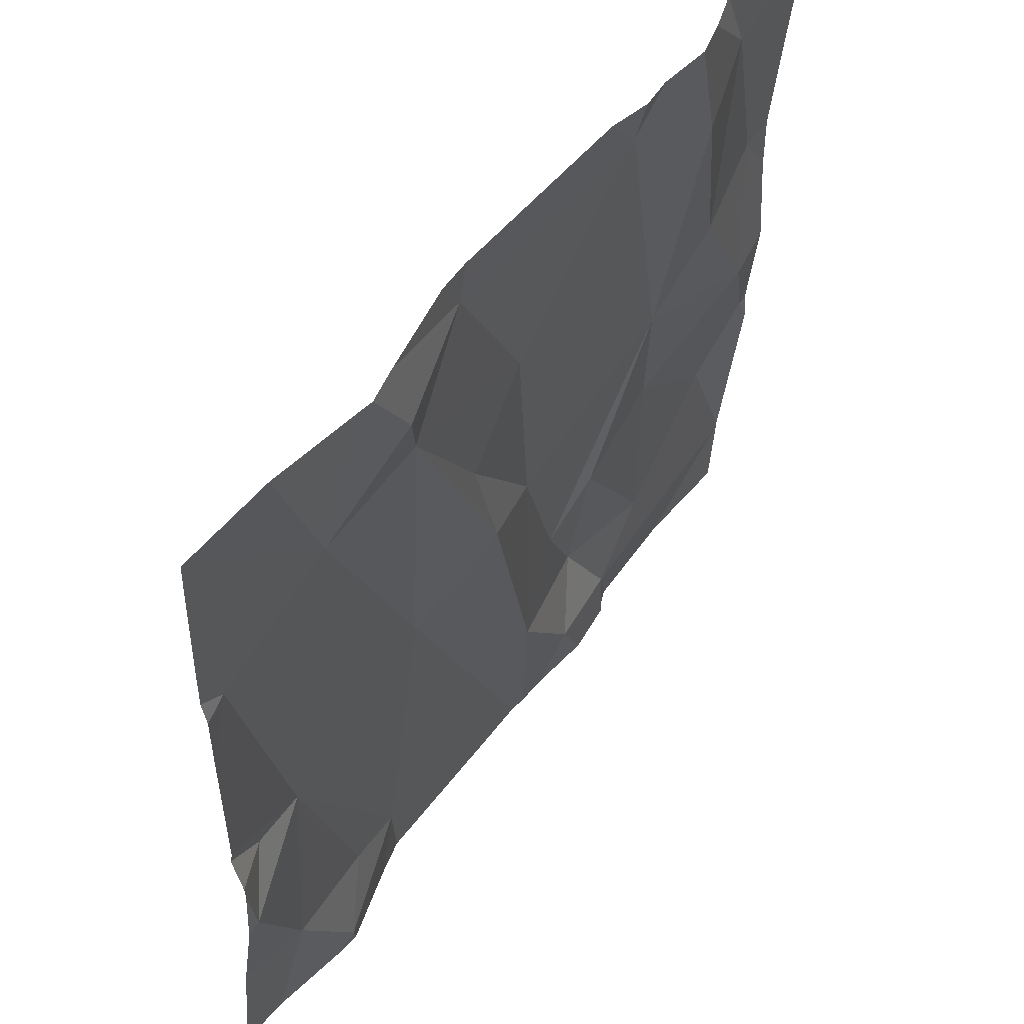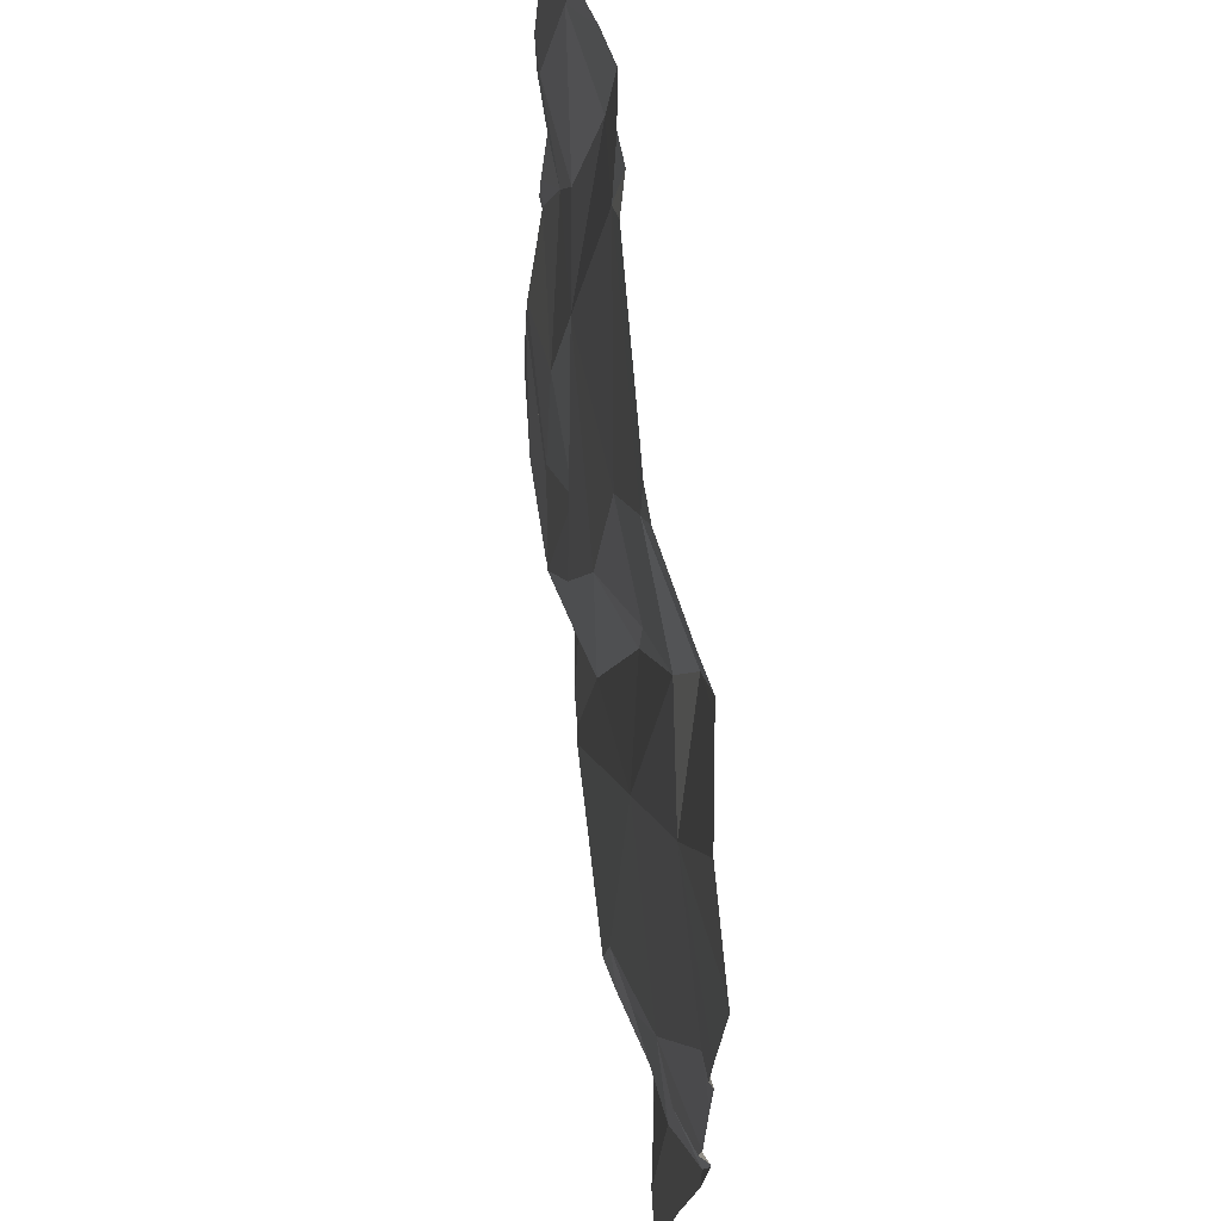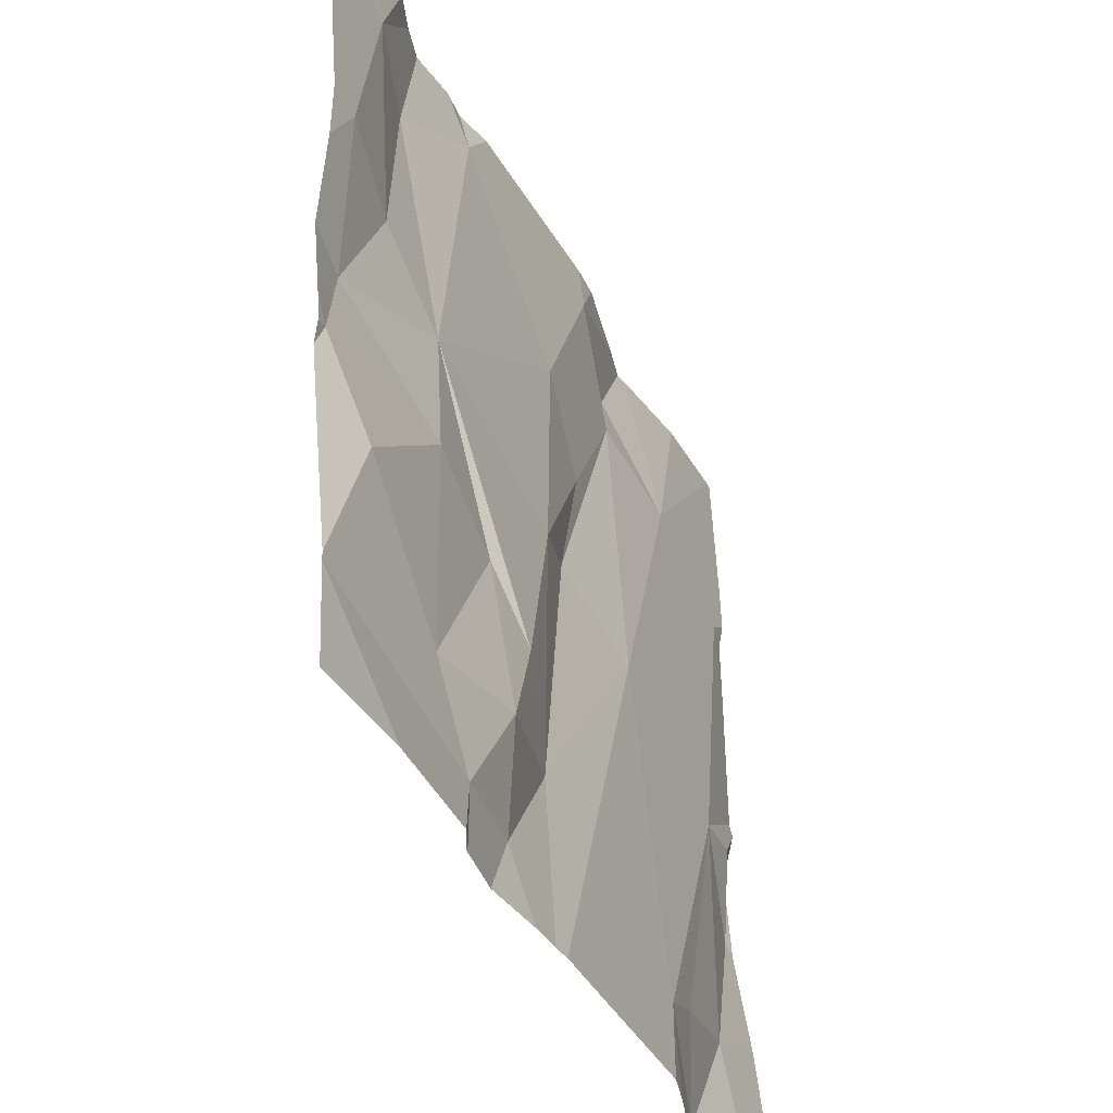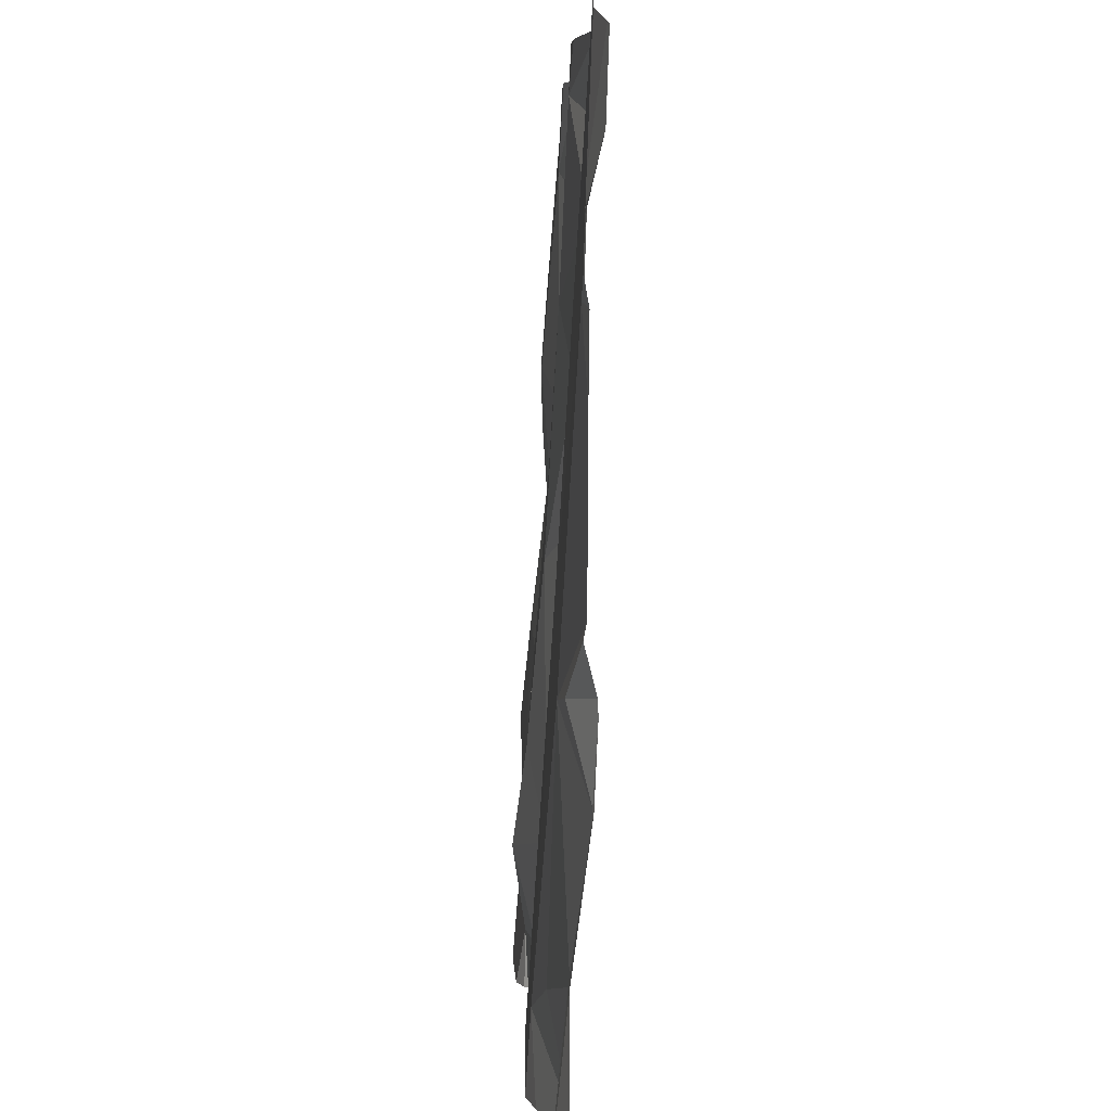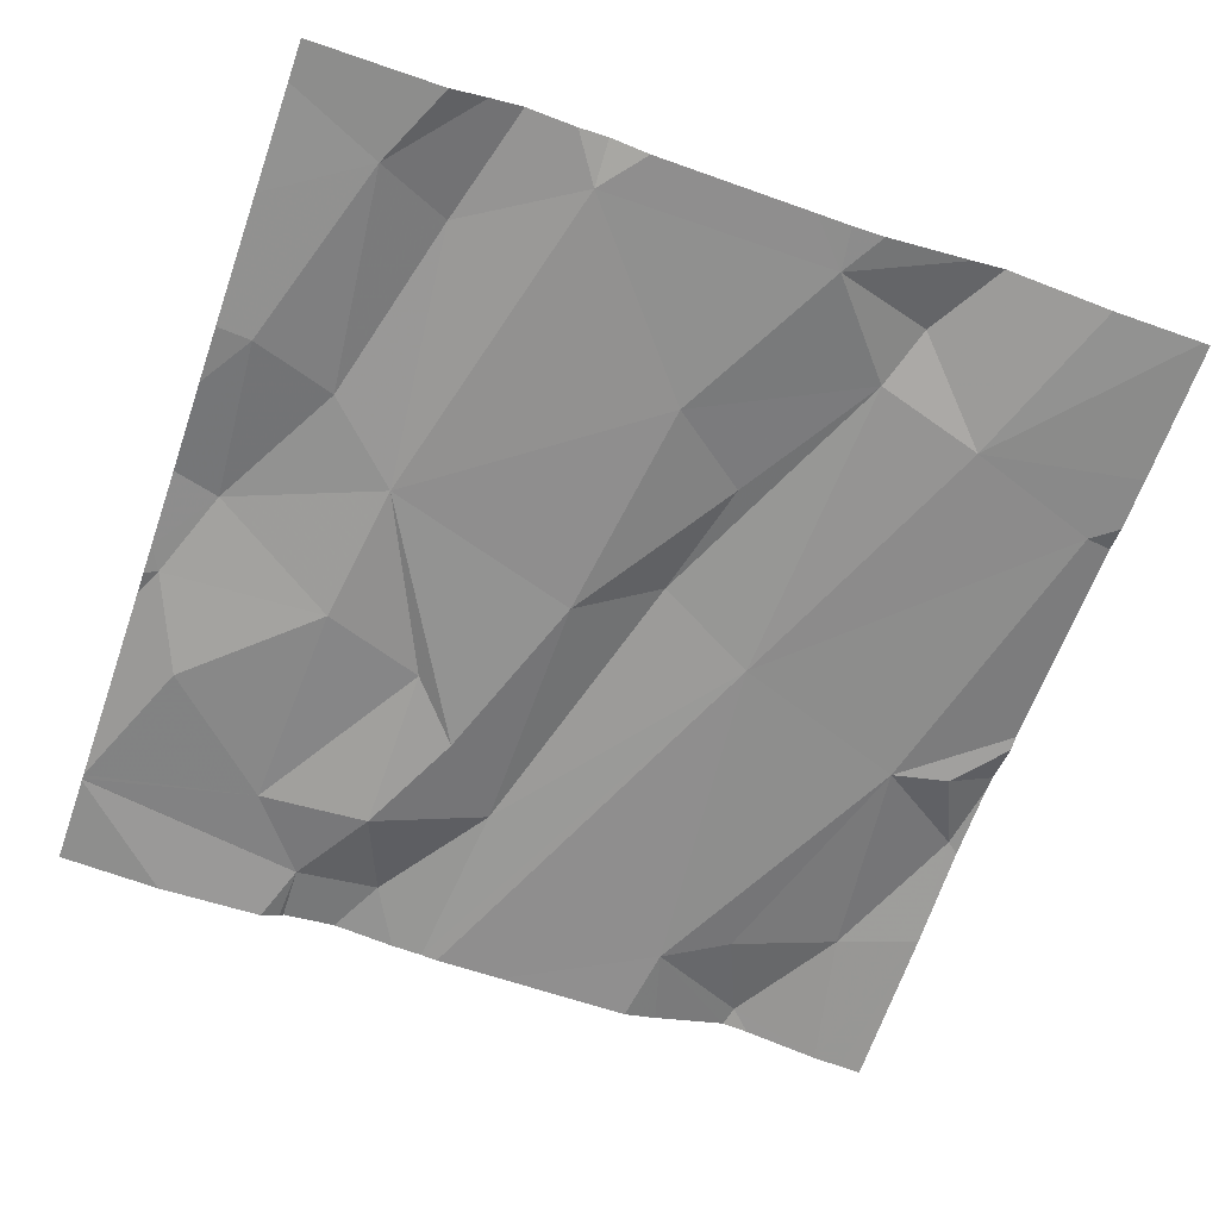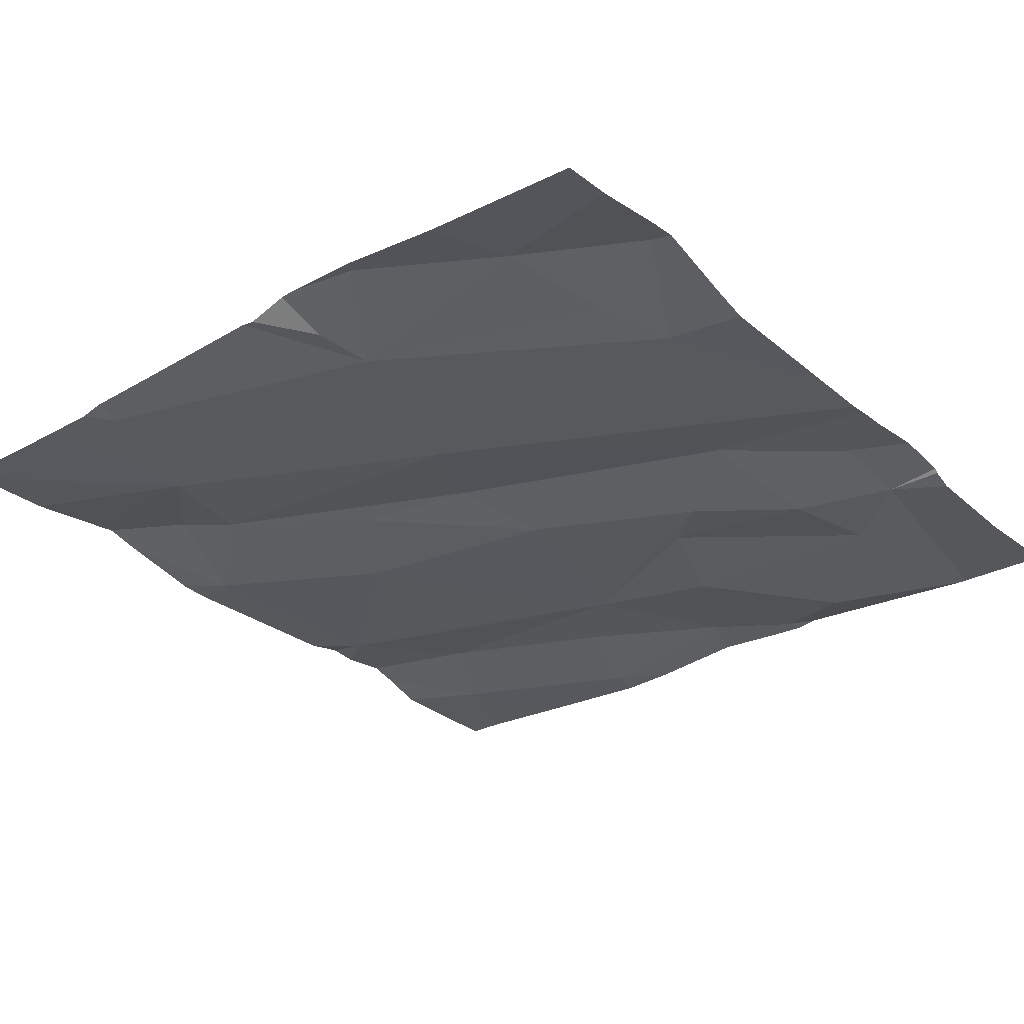
<metadata>
{"format":"obj","ext":"obj","renderer":"f3d","projection":"perspective","resolution":1024,"background":"white","views":[{"elev":54.2,"azim":-54.1,"up":"+Y"},{"elev":69.0,"azim":-97.2,"up":"+Y"},{"elev":-39.9,"azim":114.9,"up":"+Y"},{"elev":4.9,"azim":-91.1,"up":"+Y"},{"elev":-61.6,"azim":160.7,"up":"+Z"},{"elev":-31.6,"azim":-49.8,"up":"+Z"}]}
</metadata>
<code>
v -139.3 259.4 500.8
v -139.2 259.4 500.7
v -139.2 259.2 500.7
v -139.3 259.2 500.8
v -139.1 259 500.7
v -139.1 258.9 500.7
v -139.2 258.9 500.7
v -139.1 258.8 500.7
v -139 258.8 500.7
v -139.4 259.2 500.7
v -139.5 259.7 500.8
v -139.6 259.1 500.7
v -139.4 258.8 500.7
v -139 259.3 500.7
v -139.4 259.5 500.8
v -139.3 259.6 500.7
v -138.8 258.9 500.7
v -139.6 258.9 500.7
v -139.3 259.7 500.8
v -139.3 259.7 500.8
v -139.4 259.6 500.8
v -139.5 259.5 500.8
v -139.4 259.7 500.8
v -139.6 259.7 500.8
v -139.1 259.6 500.8
v -138.8 258.8 500.7
v -138.8 259.1 500.7
v -139.6 258.7 500.7
v -138.8 259.3 500.7
v -139.7 259.1 500.7
v -139.7 259 500.8
v -138.8 259.2 500.7
v -139.7 259.4 500.8
v -139.1 259.1 500.7
v -139.5 258.8 500.7
v -138.8 259.1 500.7
v -139.1 258.7 500.7
v -139.3 258.7 500.7
v -138.8 259.1 500.7
v -139.4 258.7 500.7
v -139.2 258.7 500.7
v -138.8 259 500.7
v -138.8 259.4 500.7
v -138.8 259.2 500.7
v -138.9 259.3 500.7
v -138.9 259.6 500.7
v -139 259.5 500.8
v -139 259.1 500.7
v -139 258.9 500.7
v -139.2 258.7 500.7
v -139.5 259.7 500.8
v -139.1 259.7 500.8
v -139.1 258.7 500.7
v -139.7 258.7 500.7
v -139.7 258.9 500.7
v -139.1 259.7 500.8
v -139.7 259.5 500.8
v -139.7 259.1 500.8
v -139.7 259.1 500.8
v -139.7 259.4 500.8
v -139.7 259.2 500.8
v -139.7 259.2 500.8
v -139.7 259 500.8
v -139.7 259.5 500.8
v -139.7 259.4 500.8
v -138.8 258.8 500.7
v -138.8 259.1 500.7
v -138.8 258.8 500.7
v -139.5 259.7 500.8
v -138.8 259.5 500.7
v -138.8 259.6 500.8
v -138.8 259.4 500.7
v -138.8 258.8 500.7
v -139.6 258.7 500.7
v -139.6 258.7 500.7
v -139.5 258.7 500.7
v -139 258.7 500.7
v -139 258.7 500.7
v -139 258.7 500.7
v -138.9 258.7 500.7
v -139.7 258.7 500.7
v -139.7 258.7 500.7
v -138.8 258.7 500.7
v -139 259.7 500.8
v -139 259.7 500.8
v -139 259.7 500.8
v -138.9 259.7 500.8
v -138.9 259.7 500.8
v -139.7 259.7 500.8
v -139.7 259.7 500.8
v -138.8 259.7 500.8
v -138.8 259.7 500.8
f 2 1 3
f 1 4 3
f 6 5 7
f 6 8 9
f 41 10 50
f 10 12 13
f 14 3 5
f 16 15 2
f 54 55 81
f 15 21 22
f 86 25 84
f 7 8 6
f 50 13 38
f 16 25 56
f 85 46 88
f 28 18 54
f 13 28 75
f 31 30 58
f 12 33 60
f 5 34 14
f 84 47 46
f 67 39 17
f 2 14 25
f 69 21 51
f 28 35 18
f 8 7 41
f 13 35 28
f 18 35 12
f 12 35 13
f 12 30 31
f 31 18 12
f 30 12 61
f 12 10 33
f 10 4 15
f 15 16 21
f 5 3 7
f 1 15 4
f 33 22 57
f 15 1 2
f 2 25 16
f 55 31 63
f 66 49 9
f 15 22 10
f 76 13 75
f 14 2 3
f 22 33 10
f 4 10 7
f 3 4 7
f 51 16 11
f 75 28 74
f 24 22 69
f 43 44 32
f 43 45 44
f 84 46 85
f 14 48 44
f 26 49 66
f 34 5 6
f 49 42 48
f 6 9 49
f 9 8 37
f 23 16 20
f 39 42 17
f 39 44 48
f 6 49 34
f 74 28 54
f 34 48 14
f 14 45 47
f 40 13 76
f 34 49 48
f 14 44 45
f 44 39 36
f 45 43 46
f 46 47 45
f 66 9 73
f 25 47 84
f 70 43 72
f 87 71 91
f 47 25 14
f 48 42 39
f 68 9 77
f 11 16 23
f 55 18 31
f 52 25 86
f 29 43 32
f 57 22 89
f 32 44 36
f 38 13 40
f 58 30 62
f 59 31 58
f 17 42 26
f 60 33 65
f 61 12 60
f 26 42 49
f 37 8 53
f 62 30 61
f 63 31 59
f 53 8 41
f 64 33 57
f 36 39 27
f 27 39 67
f 65 33 64
f 20 16 19
f 54 18 55
f 50 10 13
f 70 46 43
f 71 46 70
f 51 21 16
f 72 43 29
f 41 7 10
f 73 9 68
f 77 9 78
f 69 22 21
f 78 9 79
f 79 9 37
f 19 16 56
f 80 68 77
f 56 25 52
f 81 55 82
f 83 68 80
f 87 46 71
f 88 46 87
f 89 22 24
f 90 57 89
f 91 71 92

</code>
